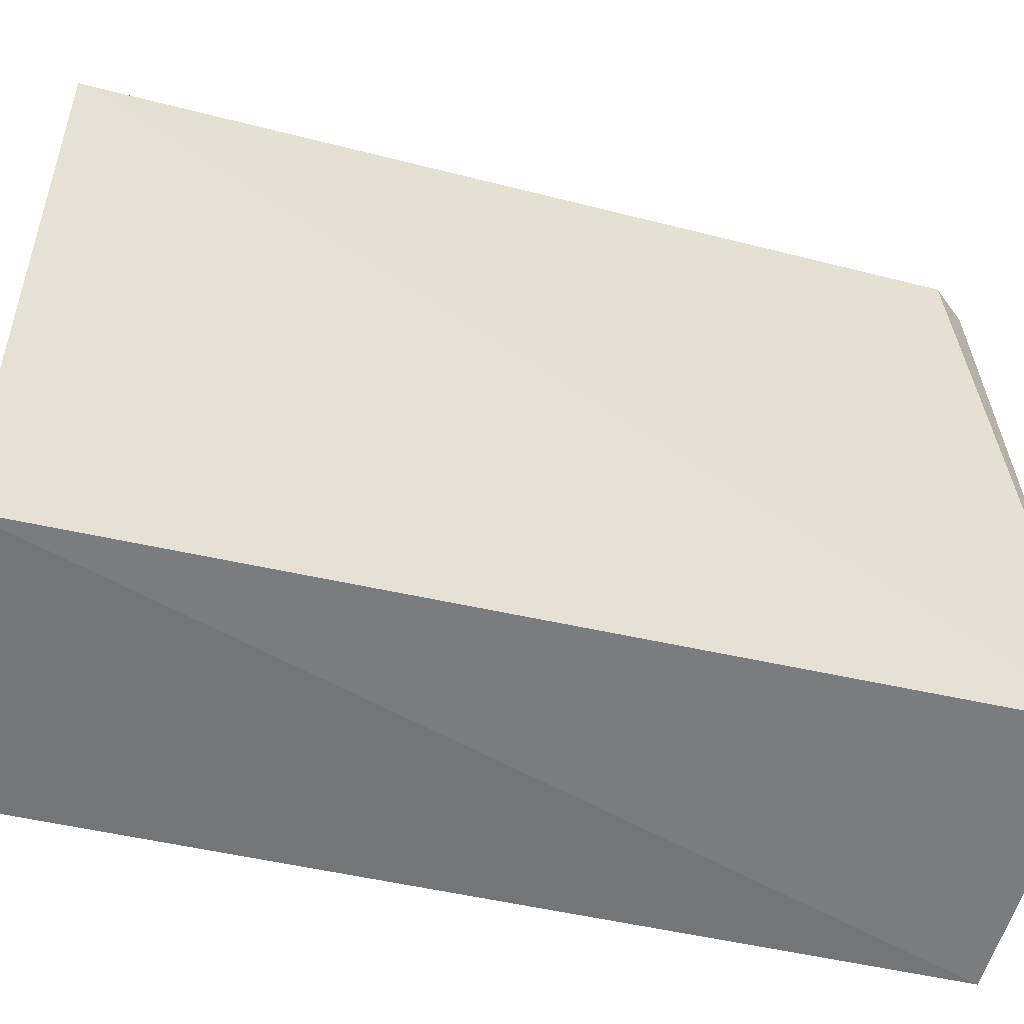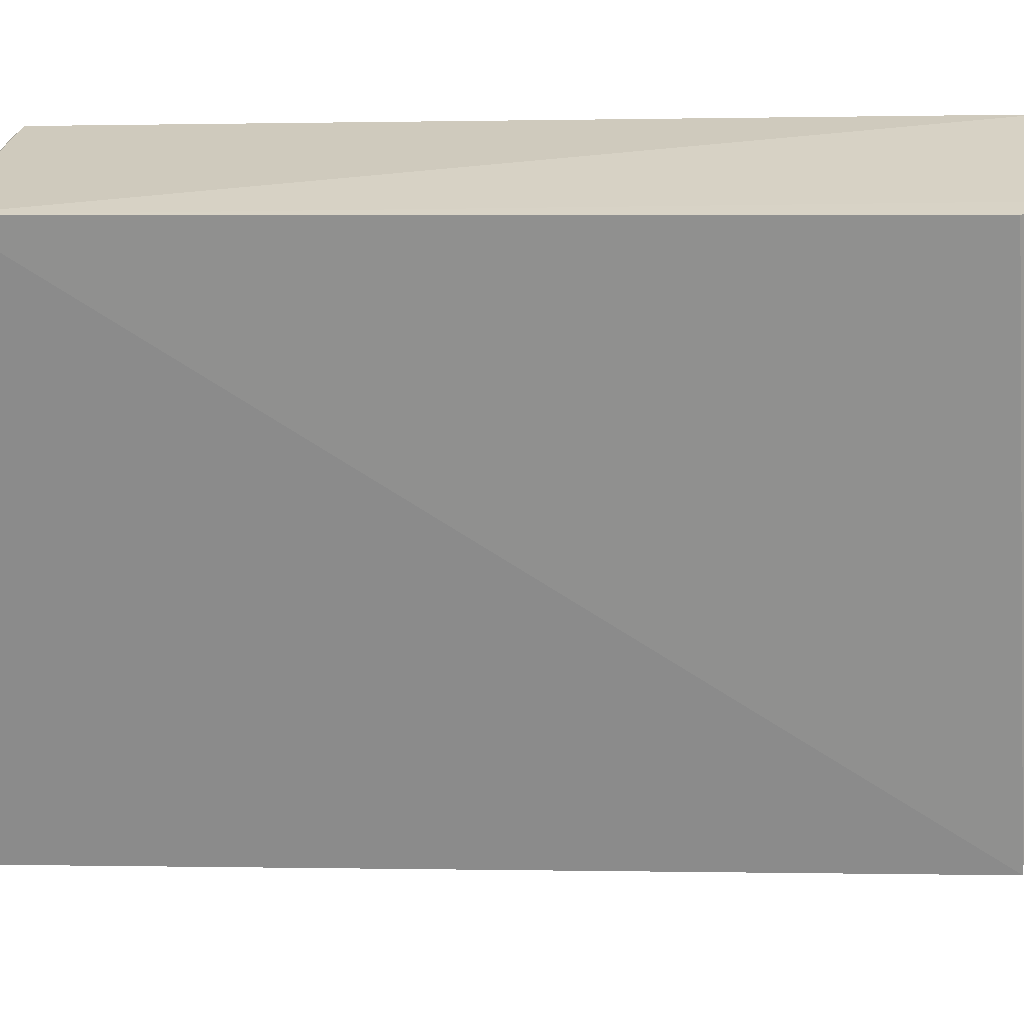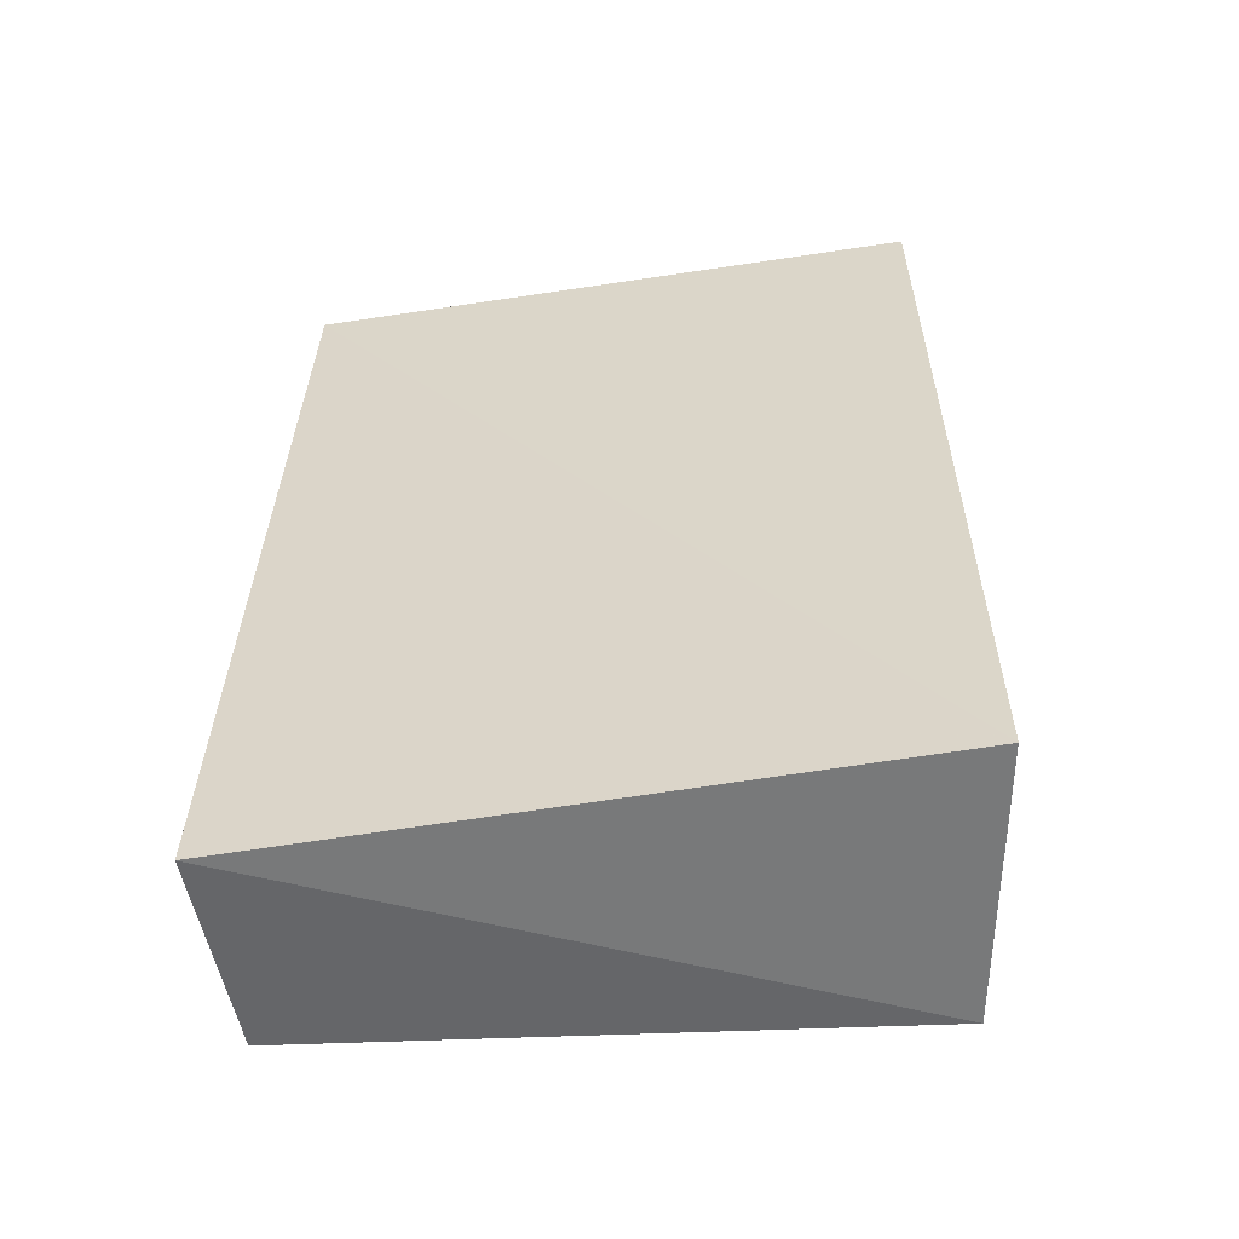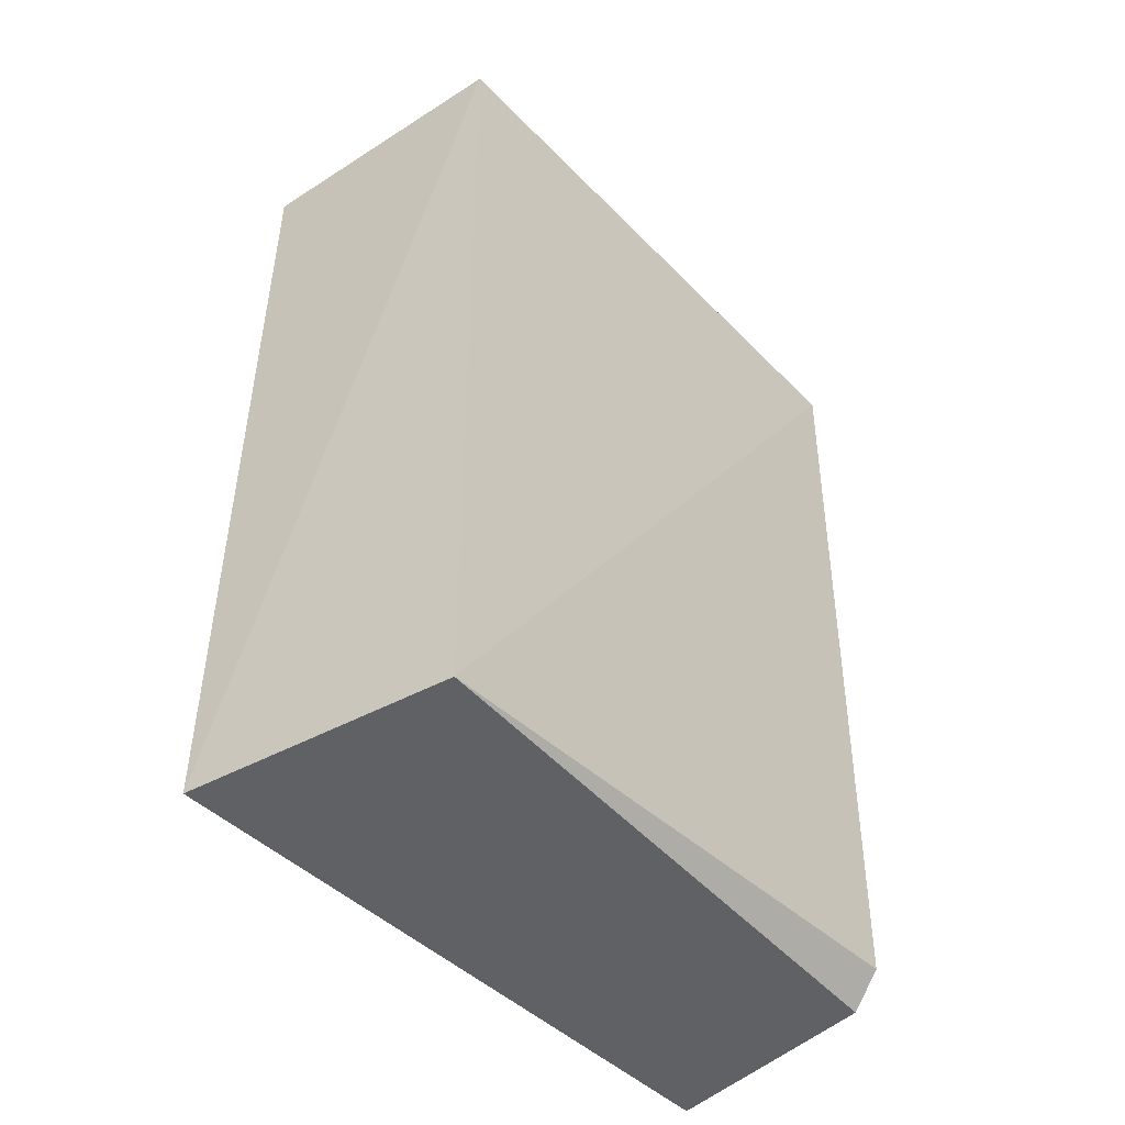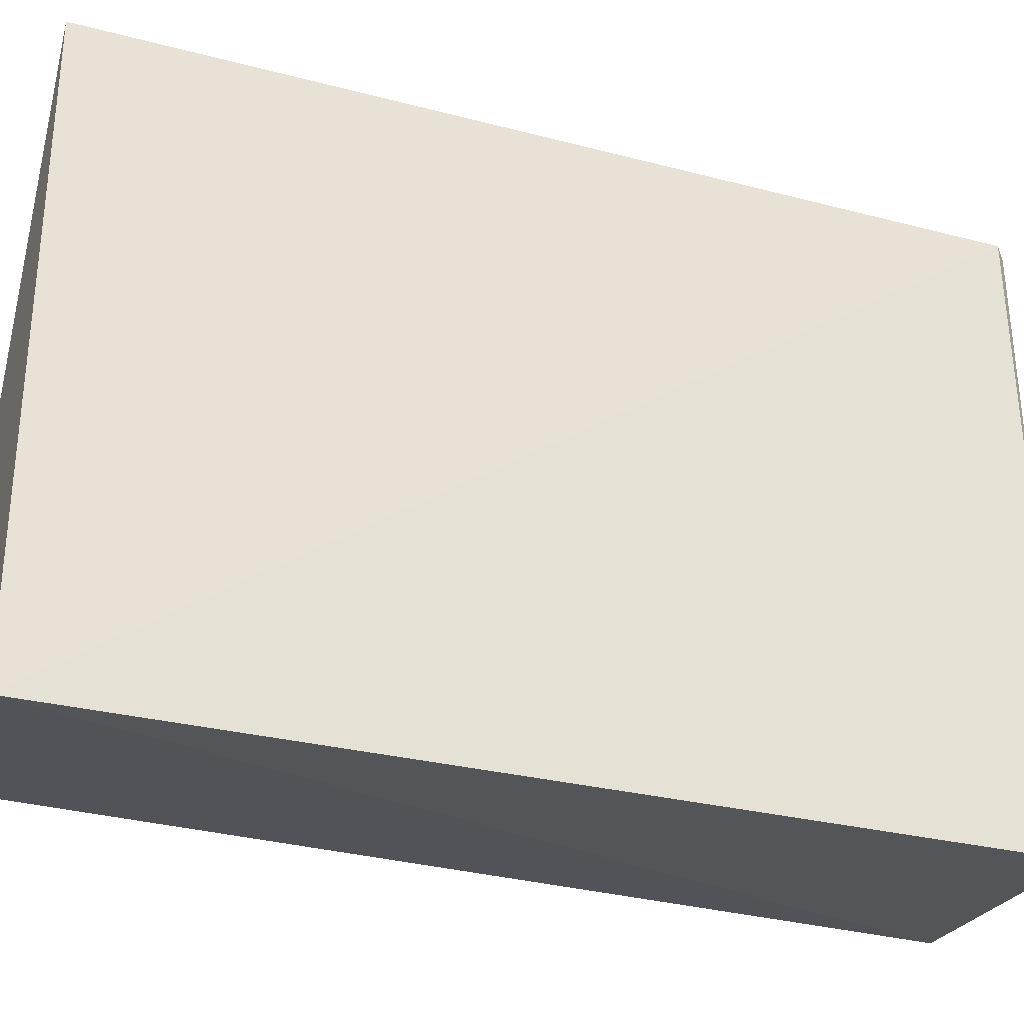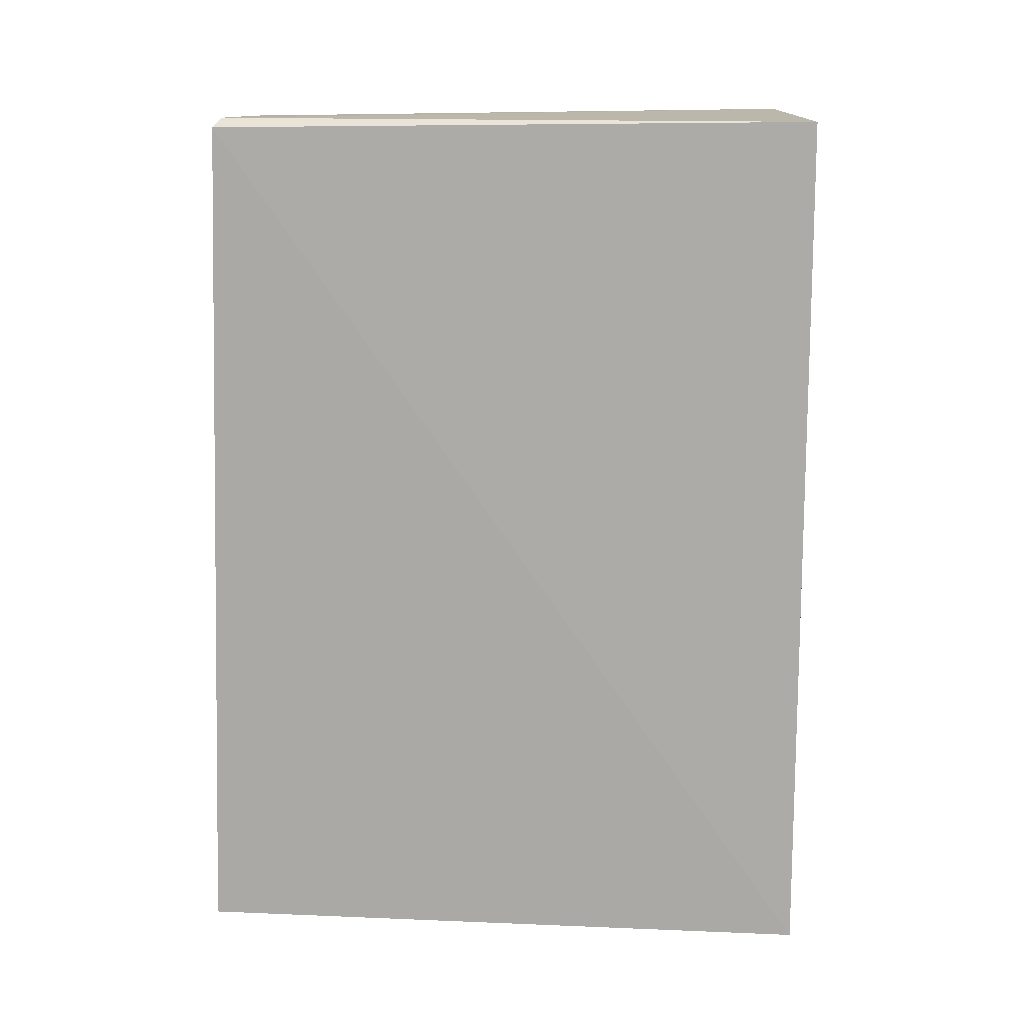
<metadata>
{"format":"obj","ext":"obj","renderer":"f3d","projection":"perspective","resolution":1024,"background":"white","views":[{"elev":-48.8,"azim":-105.0,"up":"+Z"},{"elev":27.0,"azim":-87.6,"up":"+Z"},{"elev":-56.1,"azim":99.4,"up":"+Y"},{"elev":-47.1,"azim":-137.3,"up":"+Y"},{"elev":-32.0,"azim":71.1,"up":"+Z"},{"elev":12.5,"azim":96.0,"up":"+Y"}]}
</metadata>
<code>
v -0.2253 -0.2197 0.2709
v -0.2234 -0.2177 -0.02976
v -0.2209 0.189 0.2589
v -0.3467 0.1925 0.2671
v -0.3501 -0.2213 -0.007223
v -0.2241 0.1921 -0.03018
v -0.338 -0.1968 0.2699
v -0.2255 0.1934 0.2553
v -0.3521 0.1964 -0.0129
v -0.324 -0.2129 0.2703
f 1 2 3
f 1 3 4
f 5 2 1
f 6 3 2
f 7 4 5
f 8 4 3
f 8 3 6
f 9 5 4
f 9 8 6
f 9 4 8
f 9 6 2
f 9 2 5
f 10 7 5
f 10 5 1
f 10 1 4
f 10 4 7

</code>
